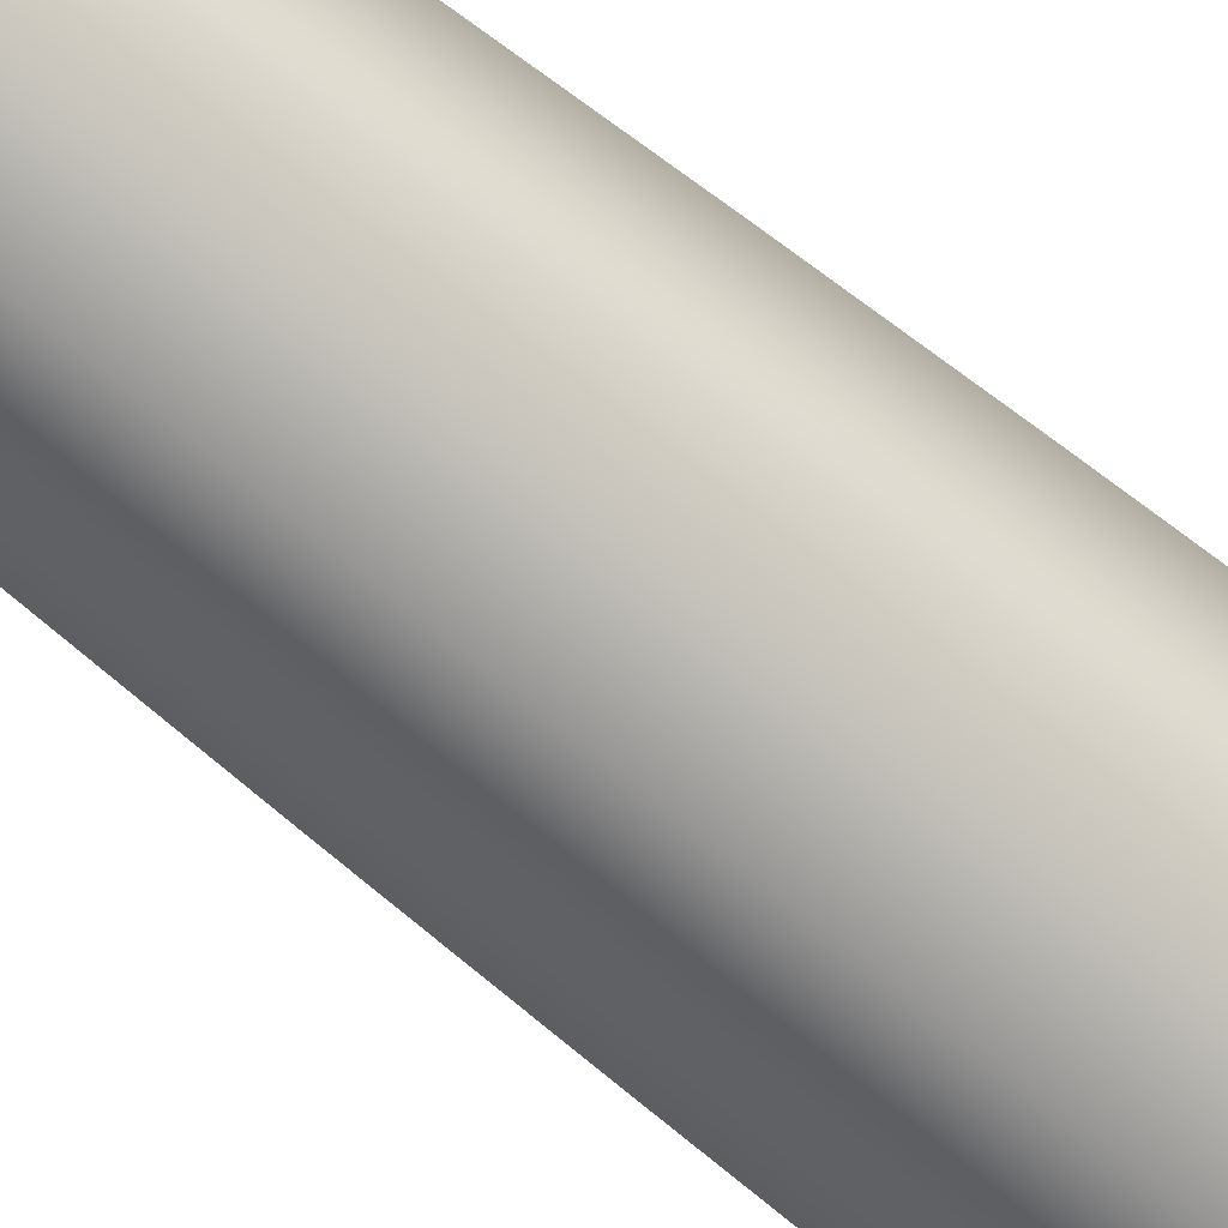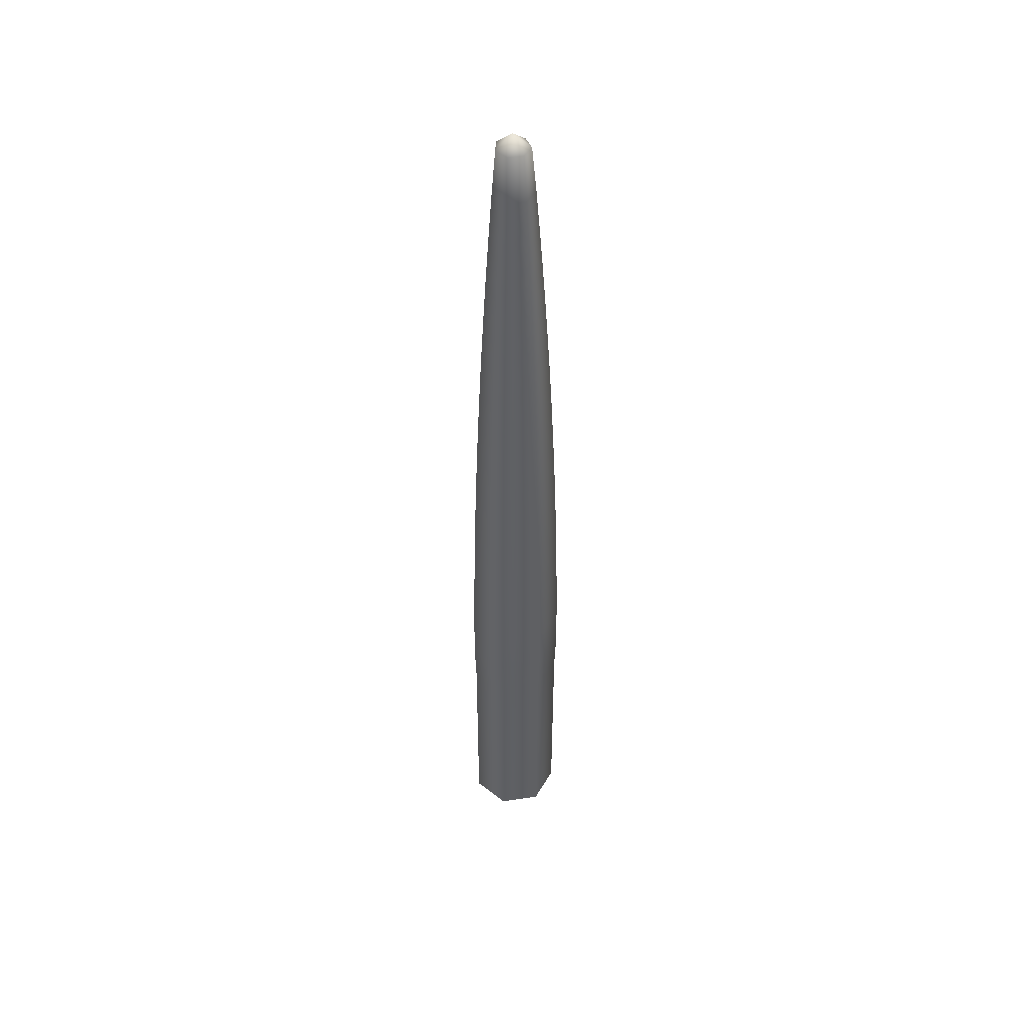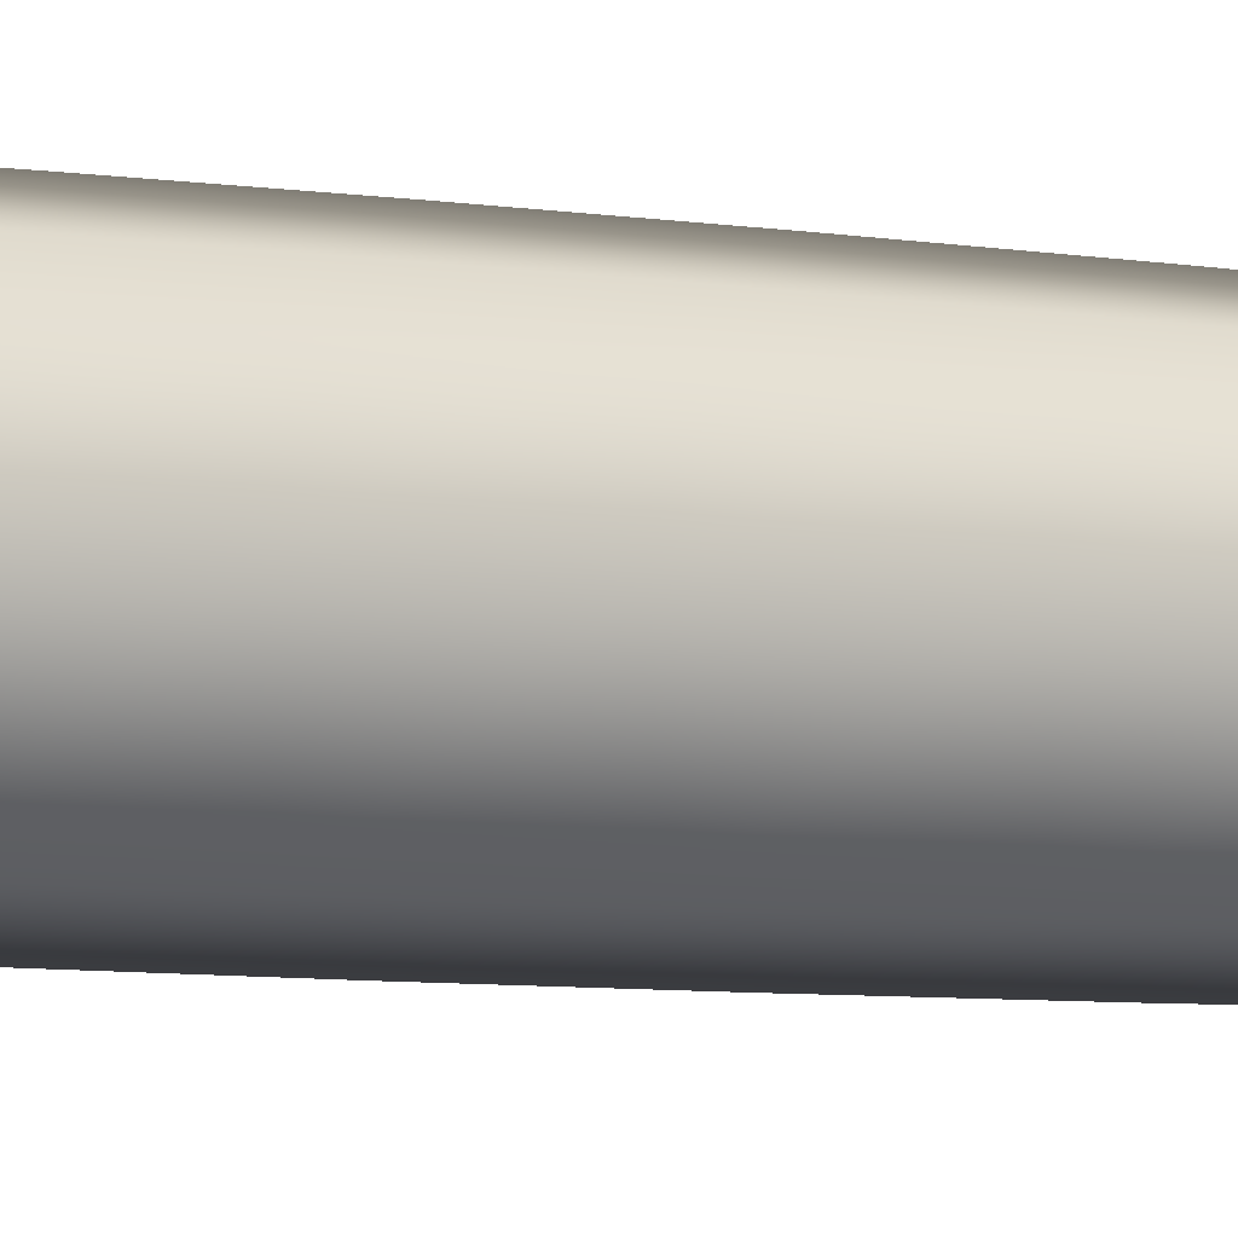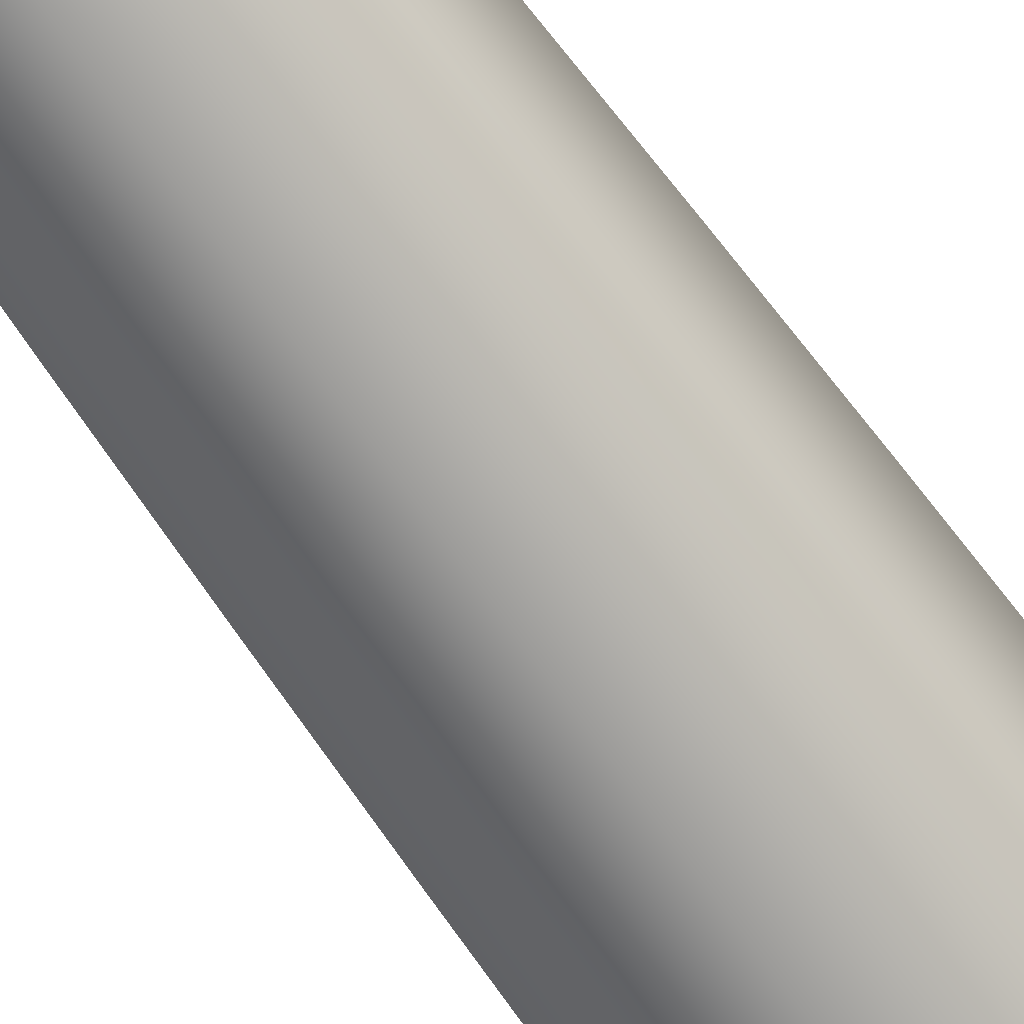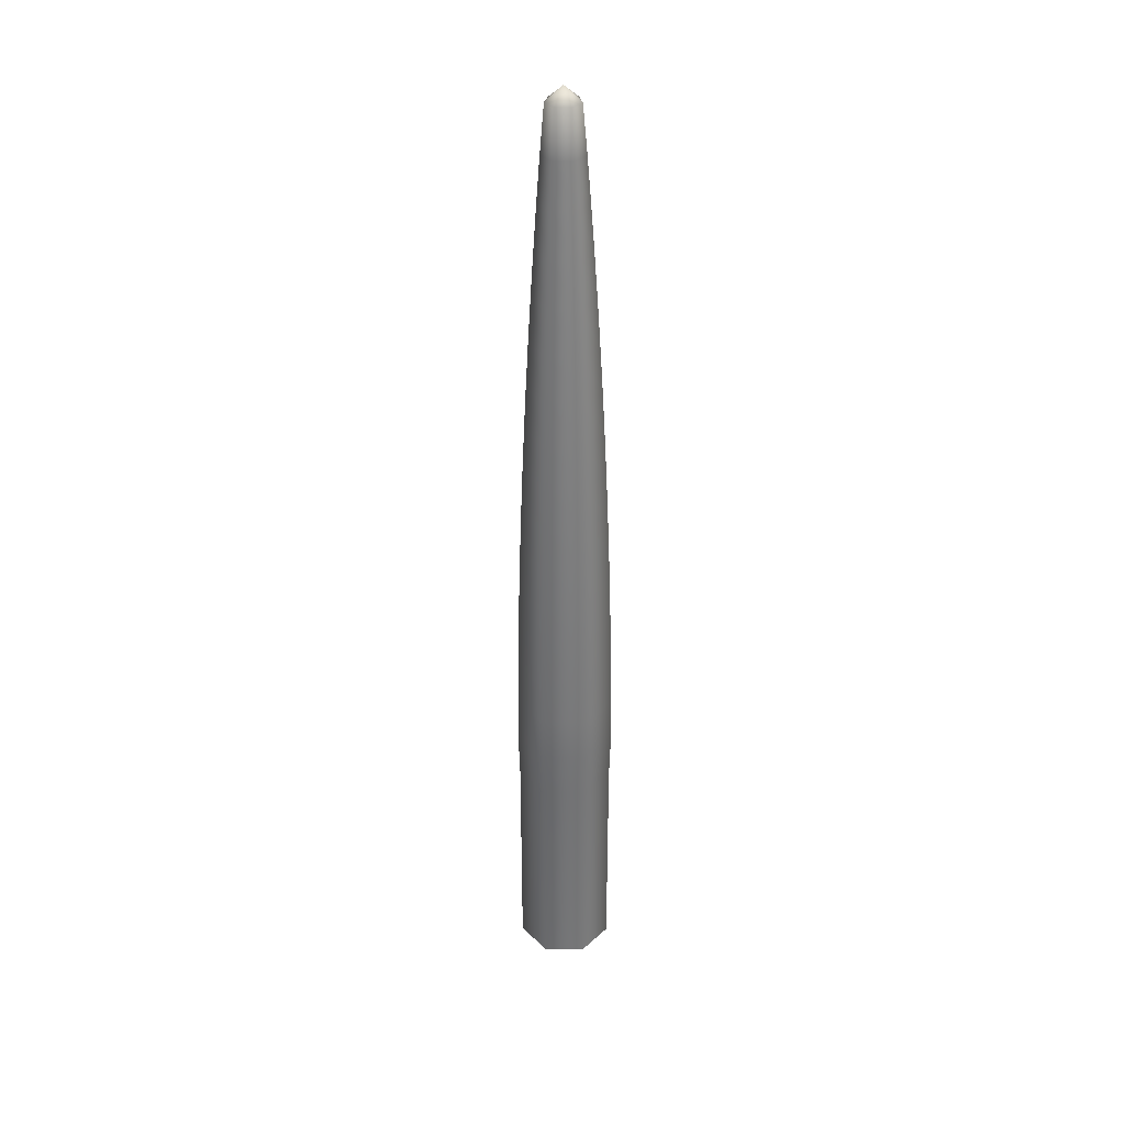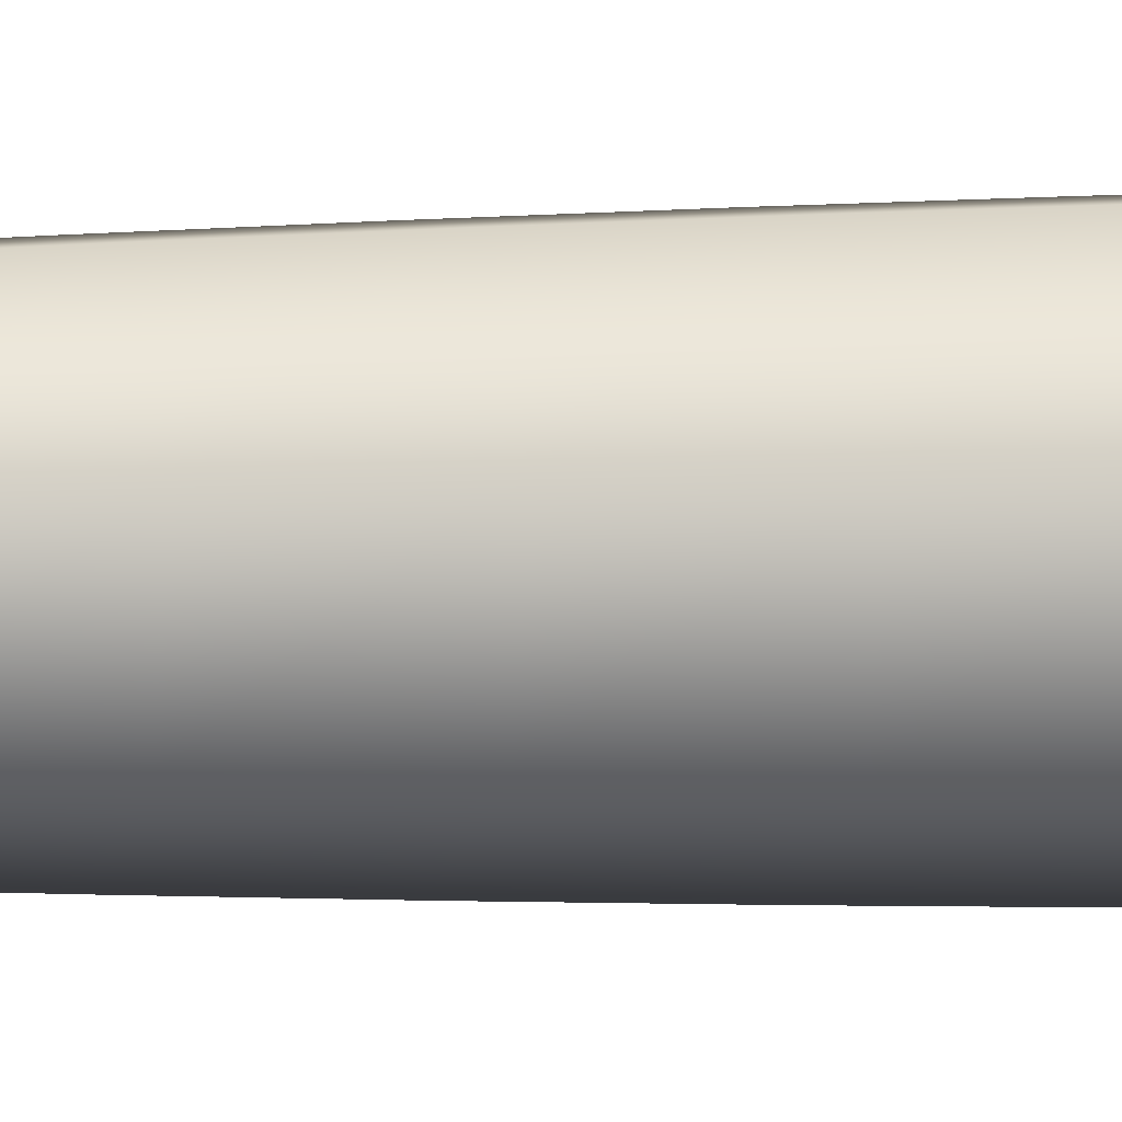
<metadata>
{"format":"obj","ext":"obj","renderer":"f3d","projection":"perspective","resolution":1024,"background":"white","views":[{"elev":-66.7,"azim":-129.7,"up":"+Z"},{"elev":46.5,"azim":-112.8,"up":"+Y"},{"elev":10.5,"azim":107.0,"up":"+Z"},{"elev":-68.5,"azim":-144.5,"up":"+Z"},{"elev":33.5,"azim":-101.5,"up":"+Y"},{"elev":2.6,"azim":-105.5,"up":"+Z"}]}
</metadata>
<code>
g tentacle
v 0.4654 -0.03952 0.09468
v 0.4654 -2.277 0.09471
v 0.2071 -2.277 0.4186
v 0.2071 -0.03951 0.4186
v -0.2071 -2.277 0.4186
v 0.2141 0.451 0.433
v 0.4812 0.451 0.09812
v -0.2071 -0.03951 0.4186
v -0.4654 -2.277 0.09471
v -0.4654 -0.03952 0.09468
v -0.4812 0.451 0.09812
v -0.2141 0.451 0.433
v -0.476 0.9017 0.09668
v -0.2118 0.9017 0.4279
v -0.4686 1.352 0.09462
v 0.2118 0.9017 0.4279
v 0.476 0.9017 0.09668
v -0.2085 1.353 0.4207
v -0.459 1.803 0.09193
v 0.2085 1.353 0.4207
v 0.4686 1.352 0.09462
v -0.2043 1.803 0.4113
v -0.4471 2.254 0.08862
v 0.2043 1.803 0.4113
v 0.459 1.803 0.09193
v -0.199 2.254 0.3998
v -0.433 2.705 0.08469
v 0.199 2.254 0.3998
v 0.4471 2.254 0.08862
v -0.1927 2.705 0.386
v -0.4167 3.156 0.08014
v 0.1927 2.705 0.386
v 0.433 2.705 0.08469
v -0.1854 3.156 0.3701
v -0.3981 3.606 0.07496
v 0.1854 3.156 0.3701
v 0.4167 3.156 0.08014
v -0.1772 3.606 0.352
v -0.3774 4.057 0.06916
v 0.1772 3.606 0.352
v 0.3981 3.606 0.07496
v -0.1679 4.057 0.3318
v -0.3543 4.508 0.06274
v 0.1679 4.057 0.3318
v 0.3774 4.057 0.06916
v -0.1577 4.508 0.3093
v -0.3291 4.959 0.0557
v 0.1577 4.508 0.3093
v 0.3543 4.508 0.06274
v -0.1465 4.959 0.2847
v -0.3016 5.409 0.04804
v 0.1465 4.959 0.2847
v 0.3291 4.959 0.0557
v -0.1342 5.409 0.2579
v -0.2719 5.86 0.03975
v 0.1342 5.409 0.2579
v 0.3016 5.409 0.04804
v -0.121 5.86 0.229
v -0.24 6.311 0.03084
v 0.121 5.86 0.229
v 0.2719 5.86 0.03975
v -0.1068 6.311 0.1979
v -0.2059 6.762 0.02131
v 0.1068 6.311 0.1979
v 0.24 6.311 0.03084
v -0.09161 6.762 0.1646
v -0.166 7.227 0.01032
v 0.09161 6.762 0.1646
v 0.2059 6.762 0.02131
v -0.07387 7.227 0.1258
v 1.984e-08 7.369 -0.02752
v 0.07387 7.227 0.1258
v 0.166 7.227 0.01032
v 0.3732 -2.277 -0.3092
v -2.951e-09 -2.277 -0.4889
v -0.3732 -2.277 -0.3092
v 0.4654 -2.277 0.09471
v -0.4654 -2.277 0.09471
v 0.2071 -2.277 0.4186
v -0.2071 -2.277 0.4186
v -0.4654 -0.03952 0.09468
v -0.4654 -2.277 0.09471
v -0.3732 -2.277 -0.3092
v -0.3732 -0.03952 -0.3092
v -2.951e-09 -2.277 -0.4889
v -0.3859 0.4509 -0.3194
v -0.4812 0.451 0.09812
v -2.953e-09 -0.03952 -0.4889
v 0.3732 -2.277 -0.3092
v -4.698e-09 0.4509 -0.5052
v -0.3817 0.9017 -0.3164
v -0.476 0.9017 0.09668
v 0.3732 -0.03952 -0.3092
v 0.4654 -2.277 0.09471
v 0.4654 -0.03952 0.09468
v 0.4812 0.451 0.09812
v 0.3859 0.4509 -0.3194
v 0.476 0.9017 0.09668
v 0.3817 0.9017 -0.3164
v 0.4686 1.352 0.09462
v -1.879e-09 0.9017 -0.5002
v 0.3758 1.352 -0.312
v 0.459 1.803 0.09193
v -2.819e-09 1.352 -0.493
v 0.3681 1.803 -0.3063
v 0.4471 2.254 0.08862
v -0.3758 1.352 -0.312
v -0.4686 1.352 0.09462
v 0.3585 2.254 -0.2994
v 0.433 2.705 0.08469
v 0 1.803 -0.4836
v -0.3681 1.803 -0.3063
v -0.459 1.803 0.09193
v 0.3472 2.705 -0.2911
v 0.4167 3.156 0.08014
v 0 2.254 -0.472
v -0.3585 2.254 -0.2994
v -0.4471 2.254 0.08862
v 0.3342 3.155 -0.2815
v 0.3981 3.606 0.07496
v 9.396e-10 2.705 -0.4583
v -0.3472 2.705 -0.2911
v -0.433 2.705 0.08469
v 0.3193 3.606 -0.2705
v 0.3774 4.057 0.06916
v -1.879e-09 3.155 -0.4424
v -0.3342 3.155 -0.2815
v -0.4167 3.156 0.08014
v 0.3026 4.057 -0.2583
v 0.3543 4.508 0.06274
v -2.819e-09 3.606 -0.4243
v -0.3193 3.606 -0.2705
v -0.3981 3.606 0.07496
v 0.2842 4.508 -0.2448
v 0.3291 4.959 0.0557
v -1.879e-09 4.057 -0.404
v -0.3026 4.057 -0.2583
v -0.3774 4.057 0.06916
v 0.2639 4.958 -0.2299
v 0.3016 5.409 0.04804
v -3.758e-09 4.508 -0.3816
v -0.2842 4.508 -0.2448
v -0.3543 4.508 0.06274
v 0.2419 5.409 -0.2137
v 0.2719 5.86 0.03975
v -6.577e-09 4.958 -0.357
v -0.2639 4.958 -0.2299
v -0.3291 4.959 0.0557
v 0.2181 5.86 -0.1962
v 0.24 6.311 0.03084
v -4.698e-09 5.409 -0.3302
v -0.2419 5.409 -0.2137
v -0.3016 5.409 0.04804
v 0.1925 6.311 -0.1774
v 0.2059 6.762 0.02131
v -1.879e-09 5.86 -0.3013
v -0.2181 5.86 -0.1962
v -0.2719 5.86 0.03975
v 0.1651 6.761 -0.1573
v 0.166 7.227 0.01032
v -9.394e-10 6.311 -0.2701
v -0.1925 6.311 -0.1774
v -0.24 6.311 0.03084
v 0.1331 7.227 -0.1337
v 1.984e-08 7.369 -0.02752
v -1.879e-09 6.761 -0.2368
v -0.1651 6.761 -0.1573
v -0.2059 6.762 0.02131
v -3.077e-09 7.227 -0.1978
v -0.1331 7.227 -0.1337
v -0.166 7.227 0.01032
g tentacle_0
f 3 2 1
f 4 3 1
f 5 3 4
f 6 4 1
f 7 6 1
f 8 5 4
f 9 5 8
f 10 9 8
f 11 10 8
f 12 8 4
f 12 11 8
f 6 12 4
f 13 11 12
f 14 13 12
f 14 12 6
f 15 13 14
f 16 6 7
f 16 14 6
f 17 16 7
f 18 15 14
f 18 14 16
f 19 15 18
f 20 16 17
f 20 18 16
f 21 20 17
f 22 19 18
f 22 18 20
f 23 19 22
f 24 20 21
f 24 22 20
f 25 24 21
f 26 23 22
f 26 22 24
f 27 23 26
f 28 24 25
f 28 26 24
f 29 28 25
f 30 27 26
f 30 26 28
f 31 27 30
f 32 28 29
f 32 30 28
f 33 32 29
f 34 31 30
f 34 30 32
f 35 31 34
f 36 32 33
f 36 34 32
f 37 36 33
f 38 35 34
f 38 34 36
f 39 35 38
f 40 36 37
f 40 38 36
f 41 40 37
f 42 39 38
f 42 38 40
f 43 39 42
f 44 40 41
f 44 42 40
f 45 44 41
f 46 43 42
f 46 42 44
f 47 43 46
f 48 44 45
f 48 46 44
f 49 48 45
f 50 47 46
f 50 46 48
f 51 47 50
f 52 48 49
f 52 50 48
f 53 52 49
f 54 51 50
f 54 50 52
f 55 51 54
f 56 52 53
f 56 54 52
f 57 56 53
f 58 55 54
f 58 54 56
f 59 55 58
f 60 56 57
f 60 58 56
f 61 60 57
f 62 59 58
f 62 58 60
f 63 59 62
f 64 60 61
f 64 62 60
f 65 64 61
f 66 63 62
f 66 62 64
f 67 63 66
f 68 64 65
f 68 66 64
f 69 68 65
f 70 67 66
f 70 66 68
f 70 71 67
f 72 68 69
f 72 70 68
f 72 71 70
f 73 72 69
f 73 71 72
f 76 75 74
f 74 77 76
f 77 78 76
f 77 79 78
f 79 80 78
f 83 82 81
f 84 83 81
f 85 83 84
f 86 84 81
f 87 86 81
f 88 85 84
f 89 85 88
f 86 90 84
f 90 88 84
f 91 86 87
f 92 91 87
f 93 89 88
f 94 89 93
f 95 94 93
f 96 95 93
f 97 93 88
f 97 96 93
f 90 97 88
f 98 96 97
f 99 98 97
f 99 97 90
f 100 98 99
f 101 90 86
f 101 99 90
f 91 101 86
f 102 100 99
f 102 99 101
f 103 100 102
f 104 101 91
f 104 102 101
f 105 103 102
f 105 102 104
f 106 103 105
f 107 104 91
f 107 91 92
f 108 107 92
f 109 106 105
f 110 106 109
f 111 105 104
f 111 104 107
f 109 105 111
f 112 107 108
f 112 111 107
f 113 112 108
f 114 110 109
f 115 110 114
f 116 109 111
f 116 111 112
f 114 109 116
f 117 112 113
f 117 116 112
f 118 117 113
f 119 115 114
f 120 115 119
f 121 114 116
f 121 116 117
f 119 114 121
f 122 117 118
f 122 121 117
f 123 122 118
f 124 120 119
f 125 120 124
f 126 119 121
f 126 121 122
f 124 119 126
f 127 122 123
f 127 126 122
f 128 127 123
f 129 125 124
f 130 125 129
f 131 124 126
f 131 126 127
f 129 124 131
f 132 127 128
f 132 131 127
f 133 132 128
f 134 130 129
f 135 130 134
f 136 129 131
f 136 131 132
f 134 129 136
f 137 132 133
f 137 136 132
f 138 137 133
f 139 135 134
f 140 135 139
f 141 134 136
f 141 136 137
f 139 134 141
f 142 137 138
f 142 141 137
f 143 142 138
f 144 140 139
f 145 140 144
f 146 139 141
f 146 141 142
f 144 139 146
f 147 142 143
f 147 146 142
f 148 147 143
f 149 145 144
f 150 145 149
f 151 144 146
f 151 146 147
f 149 144 151
f 152 147 148
f 152 151 147
f 153 152 148
f 154 150 149
f 155 150 154
f 156 149 151
f 156 151 152
f 154 149 156
f 157 152 153
f 157 156 152
f 158 157 153
f 159 155 154
f 160 155 159
f 161 154 156
f 161 156 157
f 159 154 161
f 162 157 158
f 162 161 157
f 163 162 158
f 164 160 159
f 164 165 160
f 166 159 161
f 166 161 162
f 164 159 166
f 167 162 163
f 167 166 162
f 168 167 163
f 169 164 166
f 169 165 164
f 169 166 167
f 170 167 168
f 170 169 167
f 170 165 169
f 171 170 168
f 171 165 170

</code>
